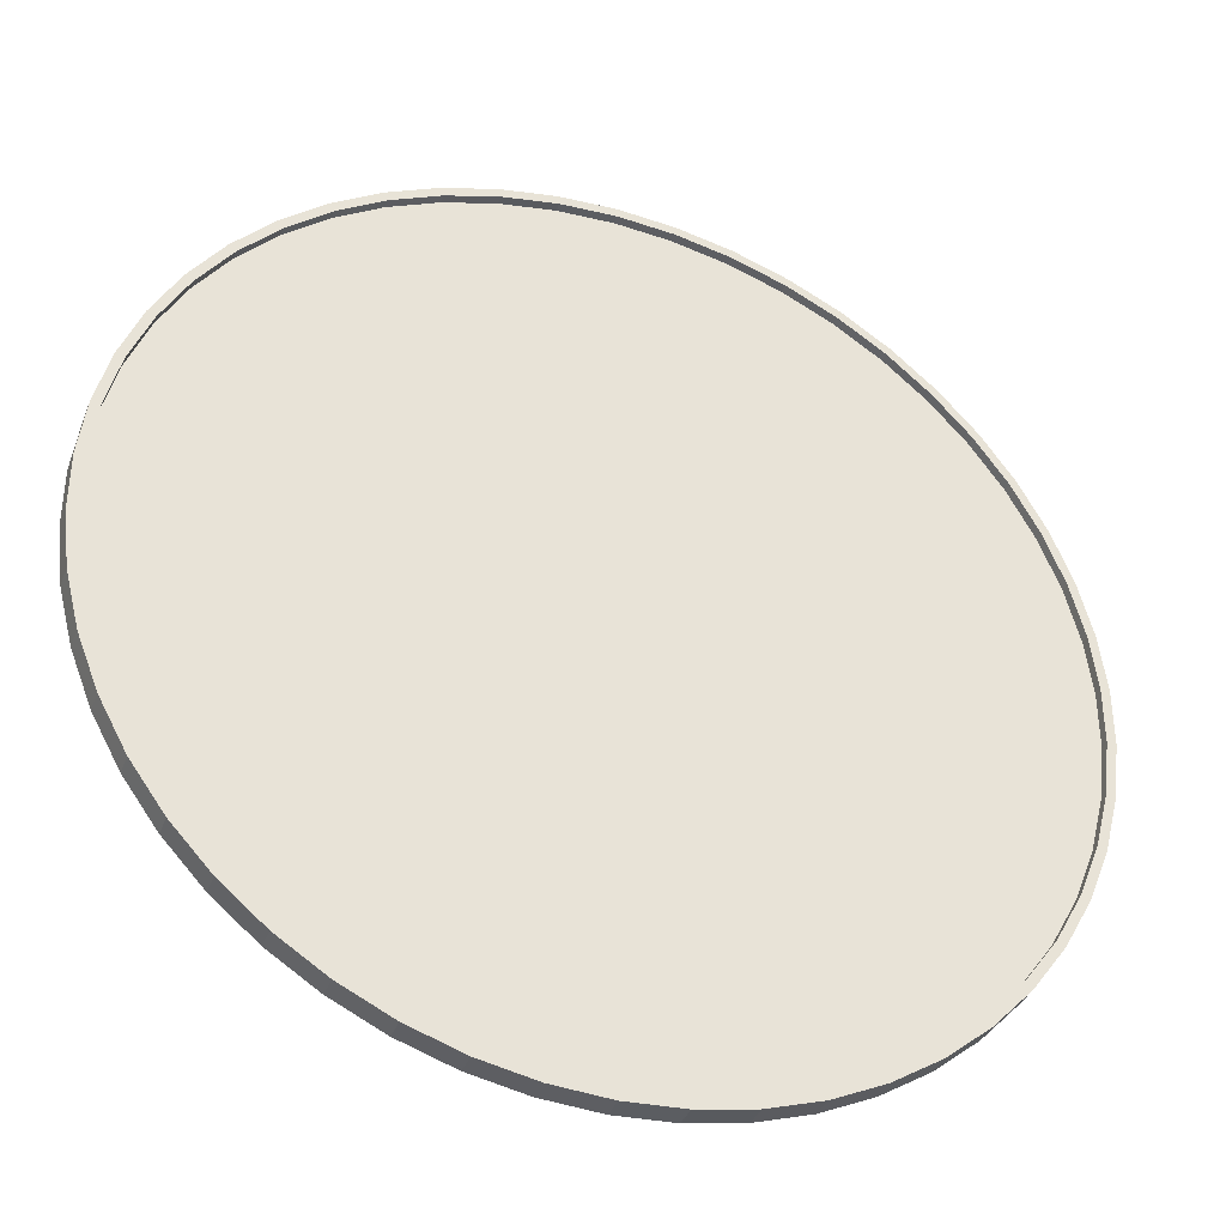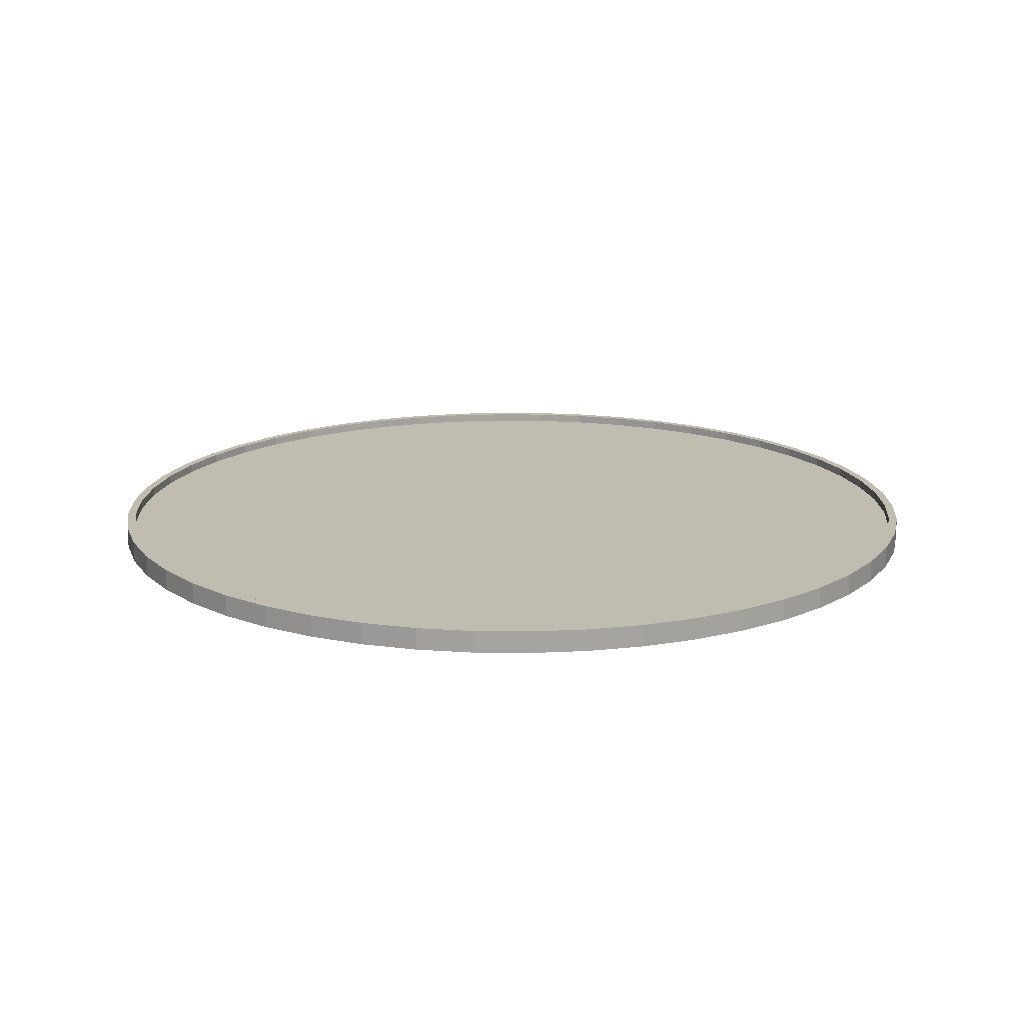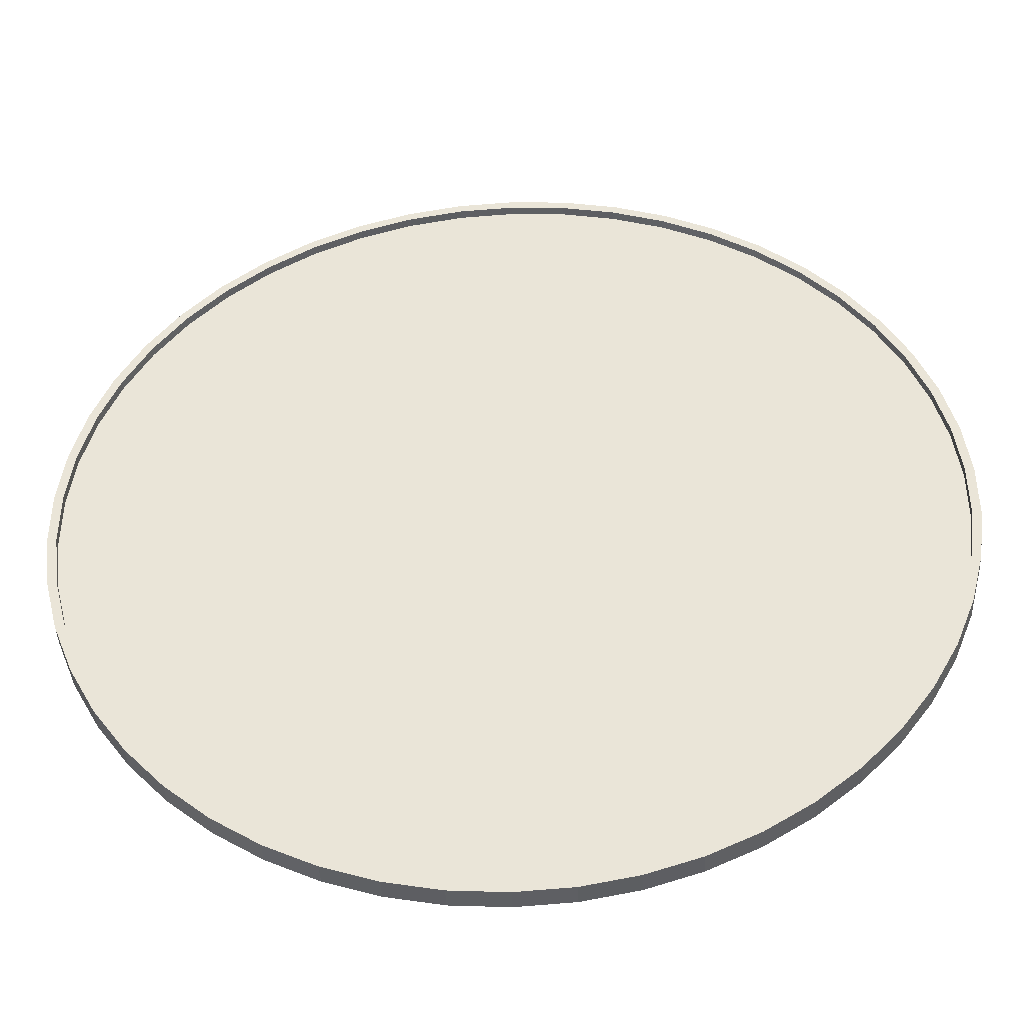
<metadata>
{"format":"obj","ext":"obj","renderer":"f3d","projection":"perspective","resolution":1024,"background":"white","views":[{"elev":-37.6,"azim":159.6,"up":"+Z"},{"elev":16.5,"azim":-31.1,"up":"+Y"},{"elev":-42.9,"azim":2.6,"up":"+Z"}]}
</metadata>
<code>
o Circle
v -0 0.01 -0.6
v -0.0752 0.01 -0.5953
v -0.1492 0.01 -0.5812
v -0.2209 0.01 -0.5579
v -0.2891 0.01 -0.5258
v -0.3527 0.01 -0.4854
v -0.4107 0.01 -0.4374
v -0.4623 0.01 -0.3825
v -0.5066 0.01 -0.3215
v -0.5429 0.01 -0.2555
v -0.5706 0.01 -0.1854
v -0.5894 0.01 -0.1124
v -0.5988 0.01 -0.03767
v -0.5988 0.01 0.03767
v -0.5894 0.01 0.1124
v -0.5706 0.01 0.1854
v -0.5429 0.01 0.2555
v -0.5066 0.01 0.3215
v -0.4623 0.01 0.3825
v -0.4107 0.01 0.4374
v -0.3527 0.01 0.4854
v -0.2891 0.01 0.5258
v -0.2209 0.01 0.5579
v -0.1492 0.01 0.5812
v -0.0752 0.01 0.5953
v 0 0.01 0.6
v 0.0752 0.01 0.5953
v 0.1492 0.01 0.5812
v 0.2209 0.01 0.5579
v 0.2891 0.01 0.5258
v 0.3527 0.01 0.4854
v 0.4107 0.01 0.4374
v 0.4623 0.01 0.3825
v 0.5066 0.01 0.3215
v 0.5429 0.01 0.2555
v 0.5706 0.01 0.1854
v 0.5894 0.01 0.1124
v 0.5988 0.01 0.03767
v 0.5988 0.01 -0.03768
v 0.5894 0.01 -0.1124
v 0.5706 0.01 -0.1854
v 0.5429 0.01 -0.2555
v 0.5066 0.01 -0.3215
v 0.4623 0.01 -0.3825
v 0.4107 0.01 -0.4374
v 0.3527 0.01 -0.4854
v 0.2891 0.01 -0.5258
v 0.2209 0.01 -0.5579
v 0.1492 0.01 -0.5812
v 0.0752 0.01 -0.5953
v -0 0.04 -0.6
v -0.0752 0.04 -0.5953
v -0.1492 0.04 -0.5812
v -0.2209 0.04 -0.5579
v -0.2891 0.04 -0.5258
v -0.3527 0.04 -0.4854
v -0.4107 0.04 -0.4374
v -0.4623 0.04 -0.3825
v -0.5066 0.04 -0.3215
v -0.5429 0.04 -0.2555
v -0.5706 0.04 -0.1854
v -0.5894 0.04 -0.1124
v -0.5988 0.04 -0.03767
v -0.5988 0.04 0.03767
v -0.5894 0.04 0.1124
v -0.5706 0.04 0.1854
v -0.5429 0.04 0.2555
v -0.5066 0.04 0.3215
v -0.4623 0.04 0.3825
v -0.4107 0.04 0.4374
v -0.3527 0.04 0.4854
v -0.2891 0.04 0.5258
v -0.2209 0.04 0.5579
v -0.1492 0.04 0.5812
v -0.0752 0.04 0.5953
v 0 0.04 0.6
v 0.0752 0.04 0.5953
v 0.1492 0.04 0.5812
v 0.2209 0.04 0.5579
v 0.2891 0.04 0.5258
v 0.3527 0.04 0.4854
v 0.4107 0.04 0.4374
v 0.4623 0.04 0.3825
v 0.5066 0.04 0.3215
v 0.5429 0.04 0.2555
v 0.5706 0.04 0.1854
v 0.5894 0.04 0.1124
v 0.5988 0.04 0.03767
v 0.5988 0.04 -0.03768
v 0.5894 0.04 -0.1124
v 0.5706 0.04 -0.1854
v 0.5429 0.04 -0.2555
v 0.5066 0.04 -0.3215
v 0.4623 0.04 -0.3825
v 0.4107 0.04 -0.4374
v 0.3527 0.04 -0.4854
v 0.2891 0.04 -0.5258
v 0.2209 0.04 -0.5579
v 0.1492 0.04 -0.5812
v 0.0752 0.04 -0.5953
v -0.07369 0.04 -0.5833
v -0 0.04 -0.588
v -0.1462 0.04 -0.5695
v -0.2164 0.04 -0.5467
v -0.2833 0.04 -0.5152
v -0.3456 0.04 -0.4757
v -0.4025 0.04 -0.4286
v -0.453 0.04 -0.3748
v -0.4964 0.04 -0.3151
v -0.532 0.04 -0.2503
v -0.5592 0.04 -0.1817
v -0.5776 0.04 -0.1102
v -0.5868 0.04 -0.03692
v -0.5868 0.04 0.03692
v -0.5776 0.04 0.1102
v -0.5592 0.04 0.1817
v -0.532 0.04 0.2503
v -0.4964 0.04 0.3151
v -0.453 0.04 0.3748
v -0.4025 0.04 0.4286
v -0.3456 0.04 0.4757
v -0.2833 0.04 0.5152
v -0.2164 0.04 0.5467
v -0.1462 0.04 0.5695
v -0.07369 0.04 0.5833
v 0 0.04 0.588
v 0.07369 0.04 0.5833
v 0.1462 0.04 0.5695
v 0.2164 0.04 0.5467
v 0.2833 0.04 0.5152
v 0.3456 0.04 0.4757
v 0.4025 0.04 0.4286
v 0.453 0.04 0.3748
v 0.4964 0.04 0.3151
v 0.532 0.04 0.2503
v 0.5592 0.04 0.1817
v 0.5776 0.04 0.1102
v 0.5868 0.04 0.03692
v 0.5868 0.04 -0.03692
v 0.5776 0.04 -0.1102
v 0.5592 0.04 -0.1817
v 0.532 0.04 -0.2503
v 0.4964 0.04 -0.3151
v 0.453 0.04 -0.3748
v 0.4025 0.04 -0.4286
v 0.3456 0.04 -0.4757
v 0.2833 0.04 -0.5152
v 0.2164 0.04 -0.5467
v 0.1462 0.04 -0.5695
v 0.07369 0.04 -0.5833
v -0.07369 0.01 -0.5833
v -0 0.01 -0.588
v -0.1462 0.01 -0.5695
v -0.2164 0.01 -0.5467
v -0.2833 0.01 -0.5152
v -0.3456 0.01 -0.4757
v -0.4025 0.01 -0.4286
v -0.453 0.01 -0.3748
v -0.4964 0.01 -0.3151
v -0.532 0.01 -0.2503
v -0.5592 0.01 -0.1817
v -0.5776 0.01 -0.1102
v -0.5868 0.01 -0.03692
v -0.5868 0.01 0.03692
v -0.5776 0.01 0.1102
v -0.5592 0.01 0.1817
v -0.532 0.01 0.2503
v -0.4964 0.01 0.3151
v -0.453 0.01 0.3748
v -0.4025 0.01 0.4286
v -0.3456 0.01 0.4757
v -0.2833 0.01 0.5152
v -0.2164 0.01 0.5467
v -0.1462 0.01 0.5695
v -0.07369 0.01 0.5833
v 0 0.01 0.588
v 0.07369 0.01 0.5833
v 0.1462 0.01 0.5695
v 0.2164 0.01 0.5467
v 0.2833 0.01 0.5152
v 0.3456 0.01 0.4757
v 0.4025 0.01 0.4286
v 0.453 0.01 0.3748
v 0.4964 0.01 0.3151
v 0.532 0.01 0.2503
v 0.5592 0.01 0.1817
v 0.5776 0.01 0.1102
v 0.5868 0.01 0.03692
v 0.5868 0.01 -0.03692
v 0.5776 0.01 -0.1102
v 0.5592 0.01 -0.1817
v 0.532 0.01 -0.2503
v 0.4964 0.01 -0.3151
v 0.453 0.01 -0.3748
v 0.4025 0.01 -0.4286
v 0.3456 0.01 -0.4757
v 0.2833 0.01 -0.5152
v 0.2164 0.01 -0.5467
v 0.1462 0.01 -0.5695
v 0.07369 0.01 -0.5833
v -0.07369 0.028 -0.5833
v -0 0.028 -0.588
v -0.1462 0.028 -0.5695
v -0.2164 0.028 -0.5467
v -0.2833 0.028 -0.5152
v -0.3456 0.028 -0.4757
v -0.4025 0.028 -0.4286
v -0.453 0.028 -0.3748
v -0.4964 0.028 -0.3151
v -0.532 0.028 -0.2503
v -0.5592 0.028 -0.1817
v -0.5776 0.028 -0.1102
v -0.5868 0.028 -0.03692
v -0.5868 0.028 0.03692
v -0.5776 0.028 0.1102
v -0.5592 0.028 0.1817
v -0.532 0.028 0.2503
v -0.4964 0.028 0.3151
v -0.453 0.028 0.3748
v -0.4025 0.028 0.4286
v -0.3456 0.028 0.4757
v -0.2833 0.028 0.5152
v -0.2164 0.028 0.5467
v -0.1462 0.028 0.5695
v -0.07369 0.028 0.5833
v 0 0.028 0.588
v 0.07369 0.028 0.5833
v 0.1462 0.028 0.5695
v 0.2164 0.028 0.5467
v 0.2833 0.028 0.5152
v 0.3456 0.028 0.4757
v 0.4025 0.028 0.4286
v 0.453 0.028 0.3748
v 0.4964 0.028 0.3151
v 0.532 0.028 0.2503
v 0.5592 0.028 0.1817
v 0.5776 0.028 0.1102
v 0.5868 0.028 0.03692
v 0.5868 0.028 -0.03692
v 0.5776 0.028 -0.1102
v 0.5592 0.028 -0.1817
v 0.532 0.028 -0.2503
v 0.4964 0.028 -0.3151
v 0.453 0.028 -0.3748
v 0.4025 0.028 -0.4286
v 0.3456 0.028 -0.4757
v 0.2833 0.028 -0.5152
v 0.2164 0.028 -0.5467
v 0.1462 0.028 -0.5695
v 0.07369 0.028 -0.5833
v -0.07369 0.022 -0.5833
v -0 0.022 -0.588
v -0.1462 0.022 -0.5695
v -0.2164 0.022 -0.5467
v -0.2833 0.022 -0.5152
v -0.3456 0.022 -0.4757
v -0.4025 0.022 -0.4286
v -0.453 0.022 -0.3748
v -0.4964 0.022 -0.3151
v -0.532 0.022 -0.2503
v -0.5592 0.022 -0.1817
v -0.5776 0.022 -0.1102
v -0.5868 0.022 -0.03692
v -0.5868 0.022 0.03692
v -0.5776 0.022 0.1102
v -0.5592 0.022 0.1817
v -0.532 0.022 0.2503
v -0.4964 0.022 0.3151
v -0.453 0.022 0.3748
v -0.4025 0.022 0.4286
v -0.3456 0.022 0.4757
v -0.2833 0.022 0.5152
v -0.2164 0.022 0.5467
v -0.1462 0.022 0.5695
v -0.07369 0.022 0.5833
v 0 0.022 0.588
v 0.07369 0.022 0.5833
v 0.1462 0.022 0.5695
v 0.2164 0.022 0.5467
v 0.2833 0.022 0.5152
v 0.3456 0.022 0.4757
v 0.4025 0.022 0.4286
v 0.453 0.022 0.3748
v 0.4964 0.022 0.3151
v 0.532 0.022 0.2503
v 0.5592 0.022 0.1817
v 0.5776 0.022 0.1102
v 0.5868 0.022 0.03692
v 0.5868 0.022 -0.03692
v 0.5776 0.022 -0.1102
v 0.5592 0.022 -0.1817
v 0.532 0.022 -0.2503
v 0.4964 0.022 -0.3151
v 0.453 0.022 -0.3748
v 0.4025 0.022 -0.4286
v 0.3456 0.022 -0.4757
v 0.2833 0.022 -0.5152
v 0.2164 0.022 -0.5467
v 0.1462 0.022 -0.5695
v 0.07369 0.022 -0.5833
f 185 285 286
f 102 202 250
f 48 98 97
f 14 64 63
f 31 81 80
f 38 88 87
f 4 54 53
f 21 71 70
f 45 95 94
f 28 78 77
f 11 61 60
f 35 85 84
f 18 68 67
f 42 92 91
f 8 58 57
f 25 75 74
f 49 99 98
f 15 65 64
f 32 82 81
f 39 89 88
f 5 55 54
f 22 72 71
f 46 96 95
f 12 62 61
f 29 79 78
f 36 86 85
f 2 52 51
f 19 69 68
f 43 93 92
f 26 76 75
f 9 59 58
f 50 100 99
f 16 66 65
f 33 83 82
f 40 90 89
f 6 56 55
f 23 73 72
f 47 97 96
f 13 63 62
f 30 80 79
f 37 87 86
f 3 53 52
f 20 70 69
f 44 94 93
f 10 60 59
f 27 77 76
f 1 51 100
f 17 67 66
f 34 84 83
f 41 91 90
f 24 74 73
f 7 57 56
f 102 51 52
f 103 101 52
f 103 53 54
f 104 54 55
f 105 55 56
f 106 56 57
f 107 57 58
f 108 58 59
f 109 59 60
f 111 110 60
f 112 111 61
f 112 62 63
f 113 63 64
f 114 64 65
f 116 115 65
f 117 116 66
f 118 117 67
f 118 68 69
f 119 69 70
f 121 120 70
f 121 71 72
f 122 72 73
f 123 73 74
f 125 124 74
f 126 125 75
f 126 76 77
f 128 127 77
f 129 128 78
f 130 129 79
f 131 130 80
f 131 81 82
f 133 132 82
f 134 133 83
f 135 134 84
f 136 135 85
f 136 86 87
f 137 87 88
f 138 88 89
f 139 89 90
f 140 90 91
f 141 91 92
f 142 92 93
f 143 93 94
f 145 144 94
f 145 95 96
f 146 96 97
f 147 97 98
f 148 98 99
f 149 99 100
f 150 100 51
f 152 151 2
f 153 3 2
f 153 154 4
f 154 155 5
f 156 6 5
f 157 7 6
f 158 8 7
f 158 159 9
f 159 160 10
f 161 11 10
f 162 12 11
f 163 13 12
f 164 14 13
f 165 15 14
f 166 16 15
f 167 17 16
f 168 18 17
f 169 19 18
f 169 170 20
f 171 21 20
f 172 22 21
f 172 173 23
f 174 24 23
f 175 25 24
f 176 26 25
f 177 27 26
f 178 28 27
f 179 29 28
f 180 30 29
f 181 31 30
f 182 32 31
f 183 33 32
f 184 34 33
f 185 35 34
f 186 36 35
f 186 187 37
f 188 38 37
f 188 189 39
f 189 190 40
f 191 41 40
f 192 42 41
f 192 193 43
f 193 194 44
f 195 45 44
f 196 46 45
f 197 47 46
f 198 48 47
f 199 49 48
f 200 50 49
f 152 1 50
f 236 237 205
f 117 217 216
f 134 234 233
f 141 241 240
f 107 207 206
f 124 224 223
f 148 248 247
f 114 214 213
f 131 231 230
f 138 238 237
f 121 221 220
f 104 204 203
f 145 245 244
f 128 228 227
f 111 211 210
f 118 218 217
f 135 235 234
f 142 242 241
f 108 208 207
f 125 225 224
f 149 249 248
f 132 232 231
f 115 215 214
f 139 239 238
f 105 205 204
f 122 222 221
f 146 246 245
f 112 212 211
f 129 229 228
f 136 236 235
f 119 219 218
f 101 201 202
f 143 243 242
f 109 209 208
f 126 226 225
f 150 250 249
f 116 216 215
f 133 233 232
f 140 240 239
f 106 206 205
f 123 223 222
f 147 247 246
f 130 230 229
f 113 213 212
f 137 237 236
f 103 203 201
f 120 220 219
f 144 244 243
f 110 210 209
f 127 227 226
f 259 286 263
f 152 252 251
f 168 268 269
f 192 292 293
f 158 258 259
f 175 275 276
f 199 299 300
f 165 265 266
f 182 282 283
f 189 289 290
f 155 255 256
f 172 272 273
f 196 296 297
f 162 262 263
f 179 279 280
f 186 286 287
f 169 269 270
f 151 251 253
f 193 293 294
f 176 276 277
f 159 259 260
f 200 300 252
f 166 266 267
f 183 283 284
f 190 290 291
f 156 256 257
f 173 273 274
f 197 297 298
f 180 280 281
f 163 263 264
f 187 287 288
f 153 253 254
f 170 270 271
f 194 294 295
f 160 260 261
f 177 277 278
f 167 267 268
f 184 284 285
f 191 291 292
f 157 257 258
f 174 274 275
f 198 298 299
f 164 264 265
f 181 281 282
f 188 288 289
f 154 254 255
f 171 271 272
f 195 295 296
f 178 278 279
f 161 261 262
f 186 185 286
f 150 102 250
f 47 48 97
f 13 14 63
f 30 31 80
f 37 38 87
f 3 4 53
f 20 21 70
f 44 45 94
f 27 28 77
f 10 11 60
f 34 35 84
f 17 18 67
f 41 42 91
f 7 8 57
f 24 25 74
f 48 49 98
f 14 15 64
f 31 32 81
f 38 39 88
f 4 5 54
f 21 22 71
f 45 46 95
f 11 12 61
f 28 29 78
f 35 36 85
f 1 2 51
f 18 19 68
f 42 43 92
f 25 26 75
f 8 9 58
f 49 50 99
f 15 16 65
f 32 33 82
f 39 40 89
f 5 6 55
f 22 23 72
f 46 47 96
f 12 13 62
f 29 30 79
f 36 37 86
f 2 3 52
f 19 20 69
f 43 44 93
f 9 10 59
f 26 27 76
f 50 1 100
f 16 17 66
f 33 34 83
f 40 41 90
f 23 24 73
f 6 7 56
f 101 102 52
f 53 103 52
f 104 103 54
f 105 104 55
f 106 105 56
f 107 106 57
f 108 107 58
f 109 108 59
f 110 109 60
f 61 111 60
f 62 112 61
f 113 112 63
f 114 113 64
f 115 114 65
f 66 116 65
f 67 117 66
f 68 118 67
f 119 118 69
f 120 119 70
f 71 121 70
f 122 121 72
f 123 122 73
f 124 123 74
f 75 125 74
f 76 126 75
f 127 126 77
f 78 128 77
f 79 129 78
f 80 130 79
f 81 131 80
f 132 131 82
f 83 133 82
f 84 134 83
f 85 135 84
f 86 136 85
f 137 136 87
f 138 137 88
f 139 138 89
f 140 139 90
f 141 140 91
f 142 141 92
f 143 142 93
f 144 143 94
f 95 145 94
f 146 145 96
f 147 146 97
f 148 147 98
f 149 148 99
f 150 149 100
f 102 150 51
f 1 152 2
f 151 153 2
f 3 153 4
f 4 154 5
f 155 156 5
f 156 157 6
f 157 158 7
f 8 158 9
f 9 159 10
f 160 161 10
f 161 162 11
f 162 163 12
f 163 164 13
f 164 165 14
f 165 166 15
f 166 167 16
f 167 168 17
f 168 169 18
f 19 169 20
f 170 171 20
f 171 172 21
f 22 172 23
f 173 174 23
f 174 175 24
f 175 176 25
f 176 177 26
f 177 178 27
f 178 179 28
f 179 180 29
f 180 181 30
f 181 182 31
f 182 183 32
f 183 184 33
f 184 185 34
f 185 186 35
f 36 186 37
f 187 188 37
f 38 188 39
f 39 189 40
f 190 191 40
f 191 192 41
f 42 192 43
f 43 193 44
f 194 195 44
f 195 196 45
f 196 197 46
f 197 198 47
f 198 199 48
f 199 200 49
f 200 152 50
f 203 205 201
f 203 204 205
f 207 208 206
f 221 217 218
f 209 210 211
f 211 212 213
f 213 214 215
f 215 216 217
f 219 221 218
f 219 220 221
f 221 222 223
f 223 224 225
f 225 226 227
f 227 228 229
f 231 232 230
f 209 211 208
f 235 236 234
f 236 232 234
f 237 238 239
f 239 240 241
f 243 245 242
f 243 244 245
f 245 246 247
f 247 248 249
f 202 201 250
f 201 205 249
f 211 206 208
f 213 206 211
f 217 221 215
f 232 233 234
f 221 223 225
f 225 227 229
f 133 134 233
f 221 213 215
f 241 242 239
f 237 242 249
f 249 242 247
f 230 232 236
f 205 206 213
f 116 117 216
f 221 225 229
f 229 230 236
f 201 249 250
f 205 237 249
f 205 213 221
f 229 236 221
f 242 245 247
f 221 236 205
f 242 237 239
f 140 141 240
f 106 107 206
f 123 124 223
f 147 148 247
f 113 114 213
f 130 131 230
f 137 138 237
f 120 121 220
f 103 104 203
f 144 145 244
f 127 128 227
f 110 111 210
f 117 118 217
f 134 135 234
f 141 142 241
f 107 108 207
f 124 125 224
f 148 149 248
f 131 132 231
f 114 115 214
f 138 139 238
f 104 105 204
f 121 122 221
f 145 146 245
f 111 112 211
f 128 129 228
f 135 136 235
f 118 119 218
f 102 101 202
f 142 143 242
f 108 109 208
f 125 126 225
f 149 150 249
f 115 116 215
f 132 133 232
f 139 140 239
f 105 106 205
f 122 123 222
f 146 147 246
f 129 130 229
f 112 113 212
f 136 137 236
f 101 103 201
f 119 120 219
f 143 144 243
f 109 110 209
f 126 127 226
f 286 285 284
f 299 251 300
f 299 298 297
f 297 296 295
f 293 292 294
f 256 299 297
f 291 290 289
f 287 286 288
f 286 284 283
f 256 259 258
f 280 279 277
f 275 273 272
f 279 278 277
f 277 276 275
f 275 274 273
f 271 275 272
f 271 270 269
f 267 271 268
f 267 266 265
f 265 264 263
f 263 262 261
f 261 260 259
f 257 256 258
f 280 275 282
f 255 254 253
f 299 256 251
f 295 292 297
f 292 286 259
f 282 281 280
f 271 269 268
f 292 291 289
f 275 280 277
f 292 295 294
f 169 168 269
f 267 265 263
f 263 261 259
f 286 289 288
f 253 251 255
f 256 255 251
f 286 292 289
f 282 275 267
f 275 271 267
f 151 152 251
f 251 252 300
f 286 283 282
f 286 282 267
f 256 292 259
f 292 256 297
f 286 267 263
f 193 192 293
f 159 158 259
f 176 175 276
f 200 199 300
f 166 165 266
f 183 182 283
f 190 189 290
f 156 155 256
f 173 172 273
f 197 196 297
f 163 162 263
f 180 179 280
f 187 186 287
f 170 169 270
f 153 151 253
f 194 193 294
f 177 176 277
f 160 159 260
f 152 200 252
f 167 166 267
f 184 183 284
f 191 190 291
f 157 156 257
f 174 173 274
f 198 197 298
f 181 180 281
f 164 163 264
f 188 187 288
f 154 153 254
f 171 170 271
f 195 194 295
f 161 160 261
f 178 177 278
f 168 167 268
f 185 184 285
f 192 191 292
f 158 157 258
f 175 174 275
f 199 198 299
f 165 164 265
f 182 181 282
f 189 188 289
f 155 154 255
f 172 171 272
f 196 195 296
f 179 178 279
f 162 161 262

</code>
